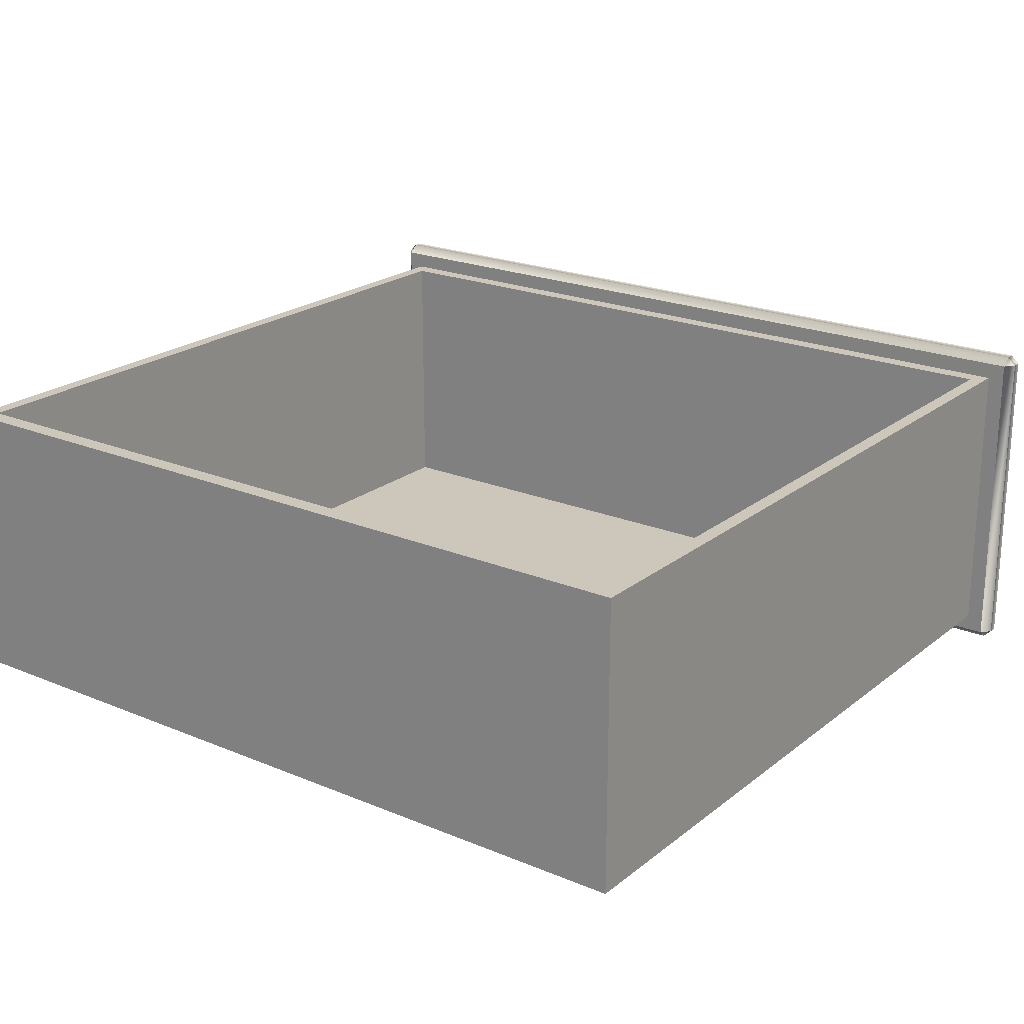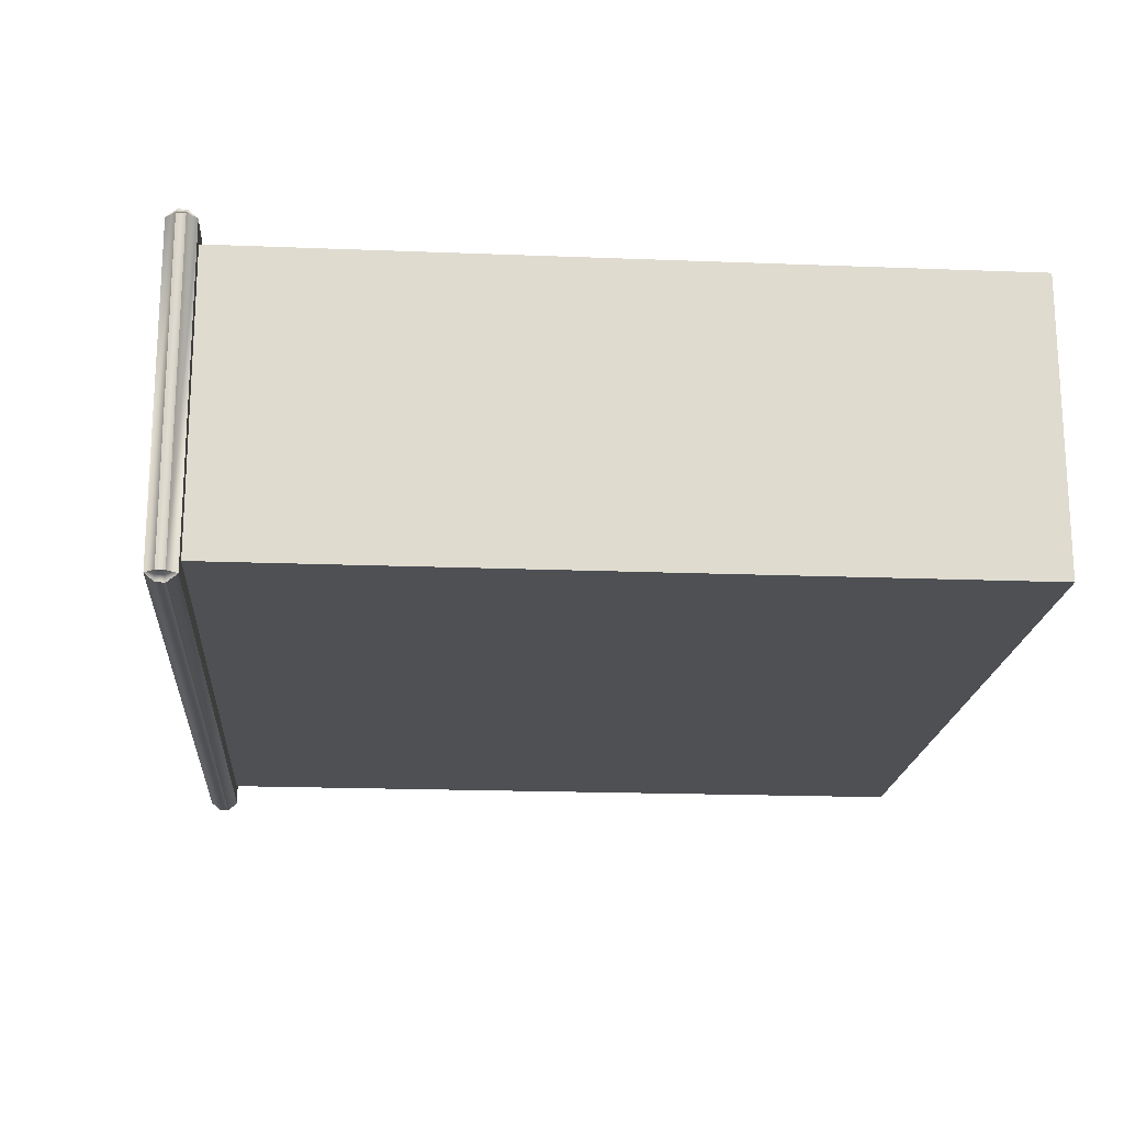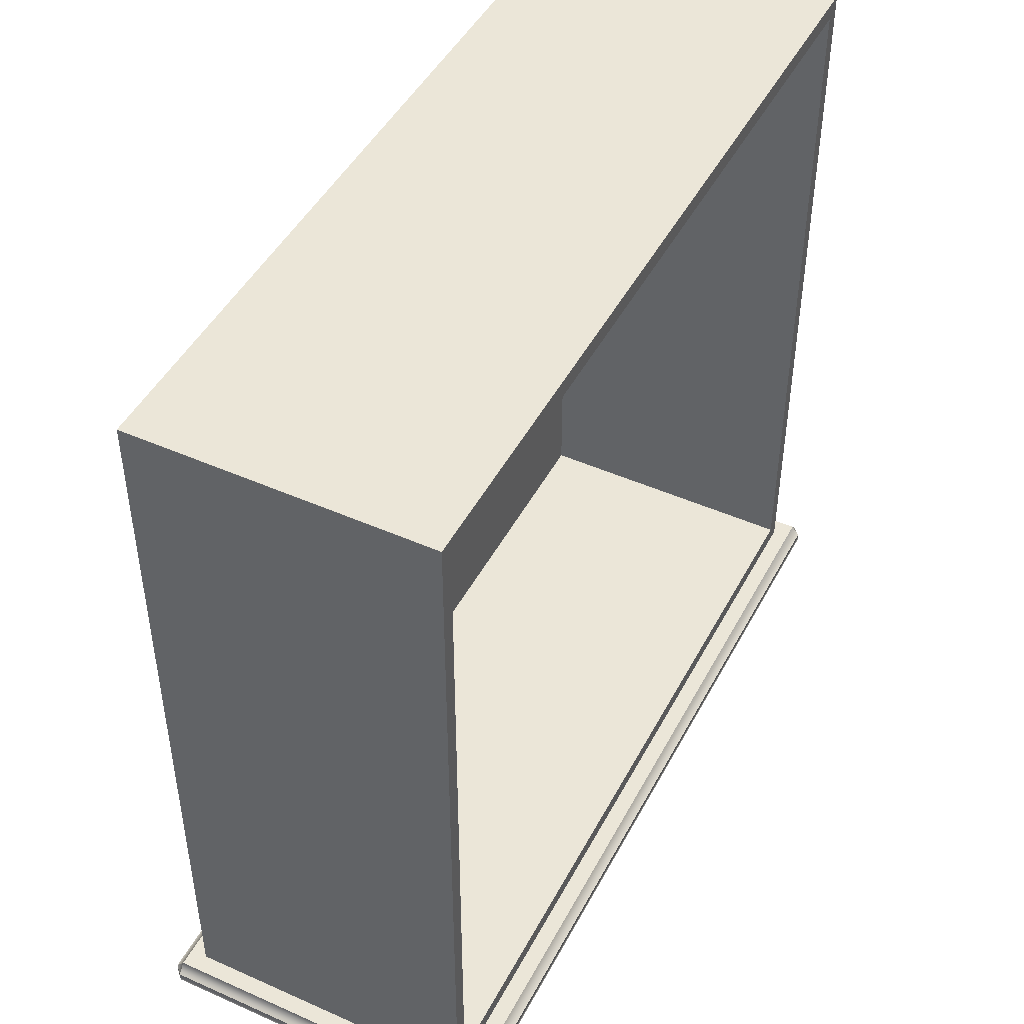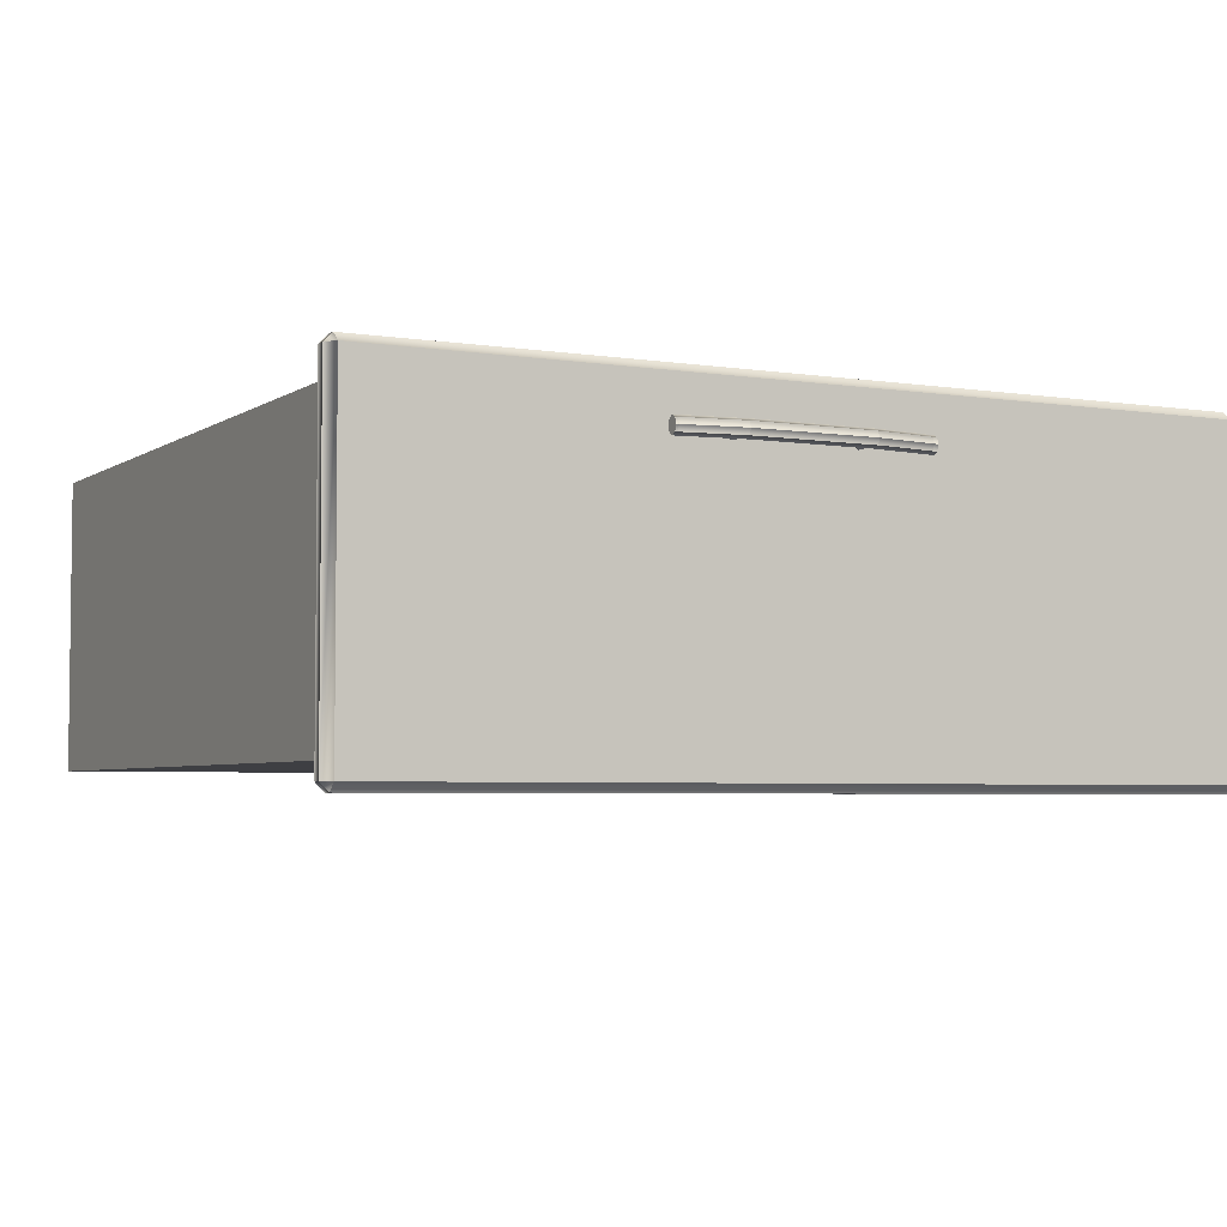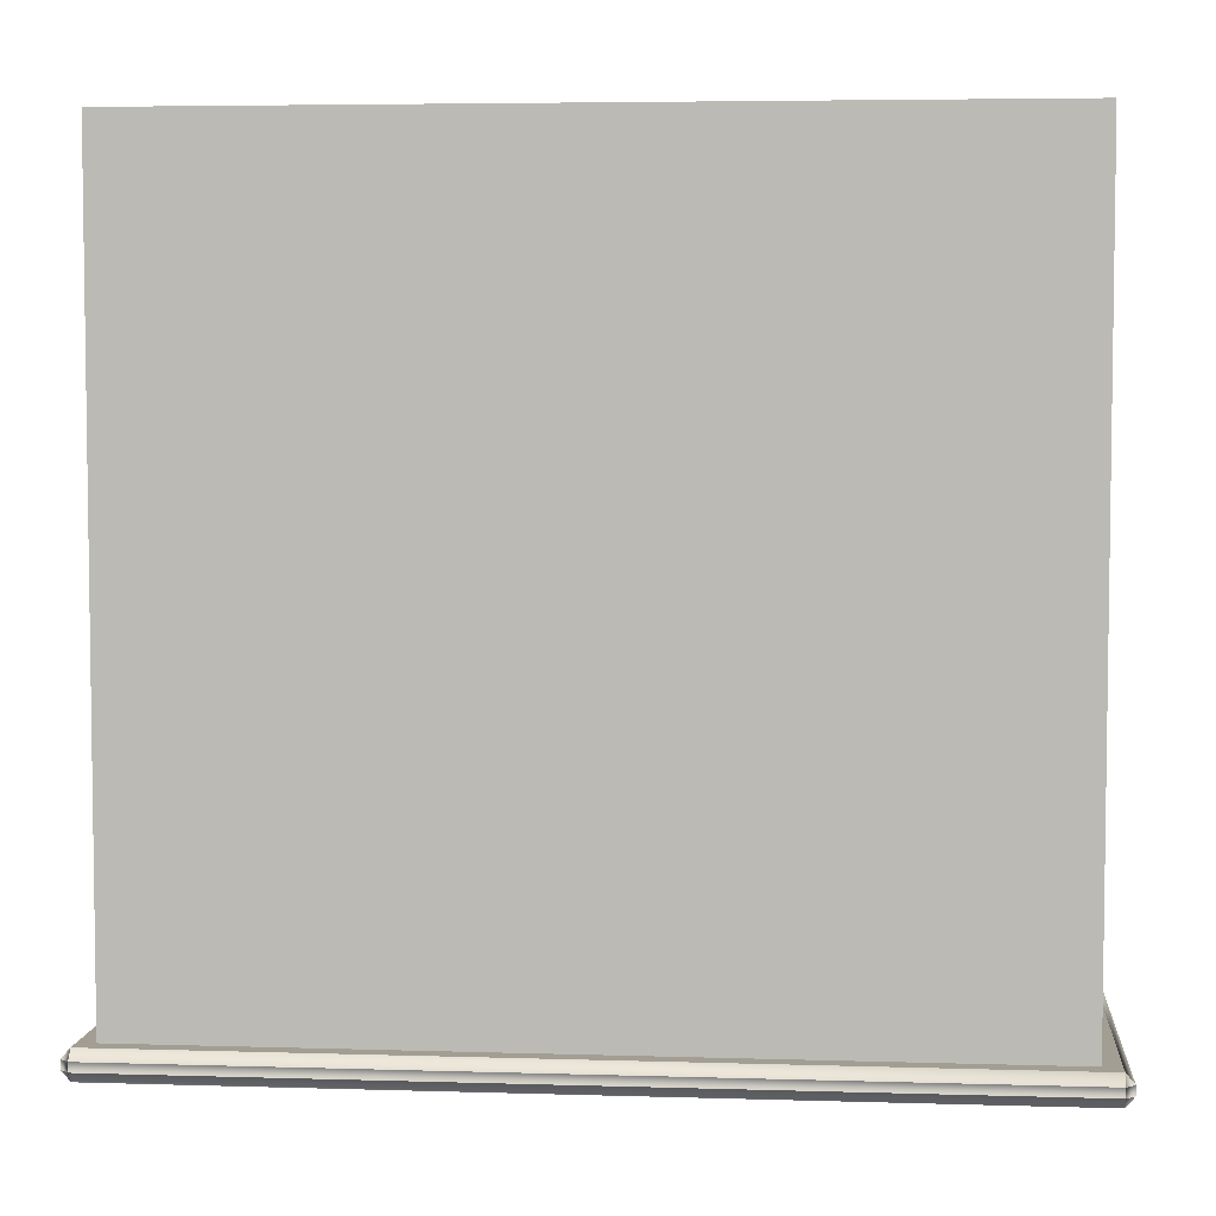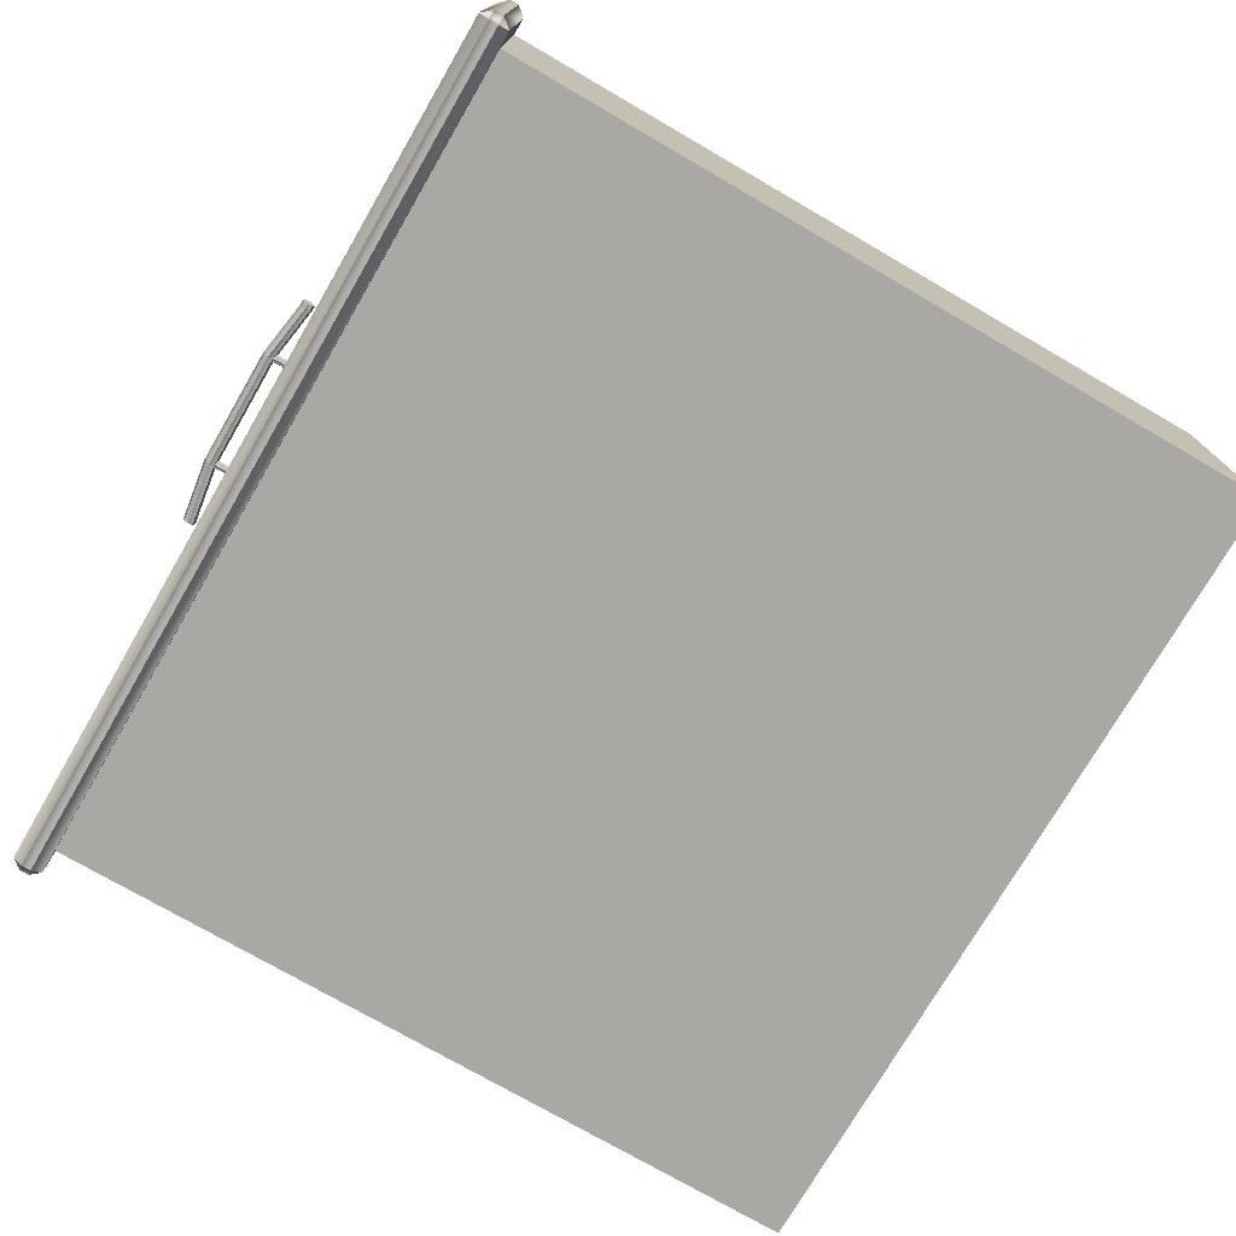
<metadata>
{"format":"obj","ext":"obj","renderer":"f3d","projection":"perspective","resolution":1024,"background":"white","views":[{"elev":21.5,"azim":-143.6,"up":"+Z"},{"elev":-18.8,"azim":85.7,"up":"+Z"},{"elev":46.6,"azim":-63.2,"up":"+Y"},{"elev":-4.3,"azim":-27.3,"up":"+Z"},{"elev":5.0,"azim":-174.5,"up":"+Y"},{"elev":-75.0,"azim":59.9,"up":"+Z"}]}
</metadata>
<code>
o DresserDrawer_213_5
v 0.8021 -0.3842 0.02419
v 0.8038 -0.3842 0.02315
v 0.8056 -0.3842 0.02419
v 0.8013 -0.3842 0.02671
v 0.8064 -0.3842 0.02671
v 0.8021 -0.3842 0.02922
v 0.8056 -0.3842 0.02922
v 0.8038 -0.3843 0.03026
v 0.8056 -0.3531 0.02419
v 0.8064 -0.3531 0.02671
v 0.8056 -0.3531 0.02922
v 0.8038 -0.3531 0.03026
v 0.8021 -0.3531 0.02922
v 0.8013 -0.3531 0.02671
v 0.8021 -0.3531 0.02419
v 0.8038 -0.3531 0.02315
v 0.7317 -0.3842 0.02419
v 0.7335 -0.3842 0.02315
v 0.7353 -0.3842 0.02419
v 0.731 -0.3842 0.02671
v 0.736 -0.3842 0.02671
v 0.7317 -0.3842 0.02922
v 0.7353 -0.3842 0.02922
v 0.7335 -0.3843 0.03026
v 0.7353 -0.3531 0.02419
v 0.736 -0.3531 0.02671
v 0.7353 -0.3531 0.02922
v 0.7335 -0.3531 0.03026
v 0.7317 -0.3531 0.02922
v 0.731 -0.3531 0.02671
v 0.7317 -0.3531 0.02419
v 0.7335 -0.3531 0.02315
v 0.6976 -0.3757 0.02671
v 0.6961 -0.3757 0.02671
v 0.6961 -0.3768 0.03019
v 0.6976 -0.3768 0.03019
v 0.6976 -0.3768 0.02322
v 0.6961 -0.3768 0.02322
v 0.7327 -0.3821 0.02322
v 0.7327 -0.381 0.02671
v 0.8034 -0.3821 0.02322
v 0.8034 -0.381 0.02671
v 0.7327 -0.3821 0.03019
v 0.8034 -0.3821 0.03019
v 0.8385 -0.3757 0.02671
v 0.8385 -0.3768 0.03019
v 0.8385 -0.3768 0.02322
v 0.8408 -0.3768 0.02322
v 0.8408 -0.3757 0.02671
v 0.8408 -0.3768 0.03019
v 0.6961 -0.3795 0.03163
v 0.6976 -0.3795 0.03163
v 0.6961 -0.3822 0.03019
v 0.6976 -0.3822 0.03019
v 0.7327 -0.3848 0.03163
v 0.7327 -0.3875 0.03019
v 0.8034 -0.3848 0.03163
v 0.8034 -0.3875 0.03019
v 0.8385 -0.3795 0.03163
v 0.8385 -0.3822 0.03019
v 0.8408 -0.3795 0.03163
v 0.8408 -0.3822 0.03019
v 0.6961 -0.3833 0.02671
v 0.6976 -0.3833 0.02671
v 0.6961 -0.3822 0.02322
v 0.6976 -0.3822 0.02322
v 0.7327 -0.3886 0.02671
v 0.7327 -0.3875 0.02322
v 0.8034 -0.3886 0.02671
v 0.8034 -0.3875 0.02322
v 0.8385 -0.3833 0.02671
v 0.8385 -0.3822 0.02322
v 0.8408 -0.3833 0.02671
v 0.8408 -0.3822 0.02322
v 0.6961 -0.3795 0.02178
v 0.6976 -0.3795 0.02178
v 0.7327 -0.3848 0.02178
v 0.8034 -0.3848 0.02178
v 0.8385 -0.3795 0.02178
v 0.8408 -0.3795 0.02178
v 0.536 -0.3585 0.05882
v 0.536 -0.3638 0.05882
v 1.035 -0.3638 0.05882
v 1.035 -0.3585 0.05882
v 0.536 -0.3696 -0.1374
v 1.035 -0.3696 -0.1374
v 1.035 -0.3696 0.05402
v 0.536 -0.3696 0.05402
v 0.546 -0.3526 -0.1276
v 0.546 0.09351 -0.1276
v 1.025 0.09351 -0.1276
v 1.025 -0.3526 -0.1276
v 0.531 -0.3585 -0.1374
v 0.531 -0.3638 -0.1374
v 0.531 -0.3638 0.05402
v 0.531 -0.3585 0.05402
v 1.035 -0.3585 -0.1422
v 1.035 -0.3638 -0.1422
v 0.536 -0.3638 -0.1422
v 0.536 -0.3585 -0.1422
v 0.546 -0.3526 0.04425
v 0.546 0.09351 0.04425
v 1.04 -0.3585 0.05402
v 1.04 -0.3638 0.05402
v 1.04 -0.3638 -0.1374
v 1.04 -0.3585 -0.1374
v 1.035 -0.3526 0.05402
v 1.035 -0.3526 -0.1374
v 0.536 -0.3526 0.05402
v 0.536 -0.3526 -0.1374
v 1.025 -0.3526 0.04425
v 1.025 0.09351 0.04425
v 1.016 0.08351 0.04425
v 1.016 0.08351 -0.1185
v 1.016 -0.3426 -0.1185
v 1.016 -0.3426 0.04425
v 0.5545 -0.3426 0.04425
v 0.5545 0.08351 0.04425
v 0.5545 0.08351 -0.1185
v 0.5545 -0.3426 -0.1185
f 1 3 2
f 3 1 4
f 3 4 5
f 5 4 6
f 5 6 7
f 7 6 8
f 3 10 9
f 3 5 10
f 5 11 10
f 5 7 11
f 7 12 11
f 7 8 12
f 8 13 12
f 8 6 13
f 6 14 13
f 6 4 14
f 4 15 14
f 4 1 15
f 2 9 16
f 2 3 9
f 1 2 16
f 1 16 15
f 17 19 18
f 19 17 20
f 19 20 21
f 21 20 22
f 21 22 23
f 23 22 24
f 19 26 25
f 19 21 26
f 21 27 26
f 21 23 27
f 23 28 27
f 23 24 28
f 24 29 28
f 24 22 29
f 22 30 29
f 22 20 30
f 20 31 30
f 20 17 31
f 18 25 32
f 18 19 25
f 17 18 32
f 17 32 31
f 33 35 34
f 33 36 35
f 37 33 34
f 37 34 38
f 39 33 37
f 39 40 33
f 40 36 33
f 41 40 39
f 41 42 40
f 42 43 40
f 40 43 36
f 42 44 43
f 45 44 42
f 45 46 44
f 47 42 41
f 47 45 42
f 48 45 47
f 48 49 45
f 49 46 45
f 49 50 46
f 36 51 35
f 36 52 51
f 52 53 51
f 52 54 53
f 55 54 52
f 55 56 54
f 57 56 55
f 57 58 56
f 44 57 55
f 44 55 43
f 43 52 36
f 43 55 52
f 46 57 44
f 46 59 57
f 59 58 57
f 59 60 58
f 61 60 59
f 61 62 60
f 50 59 46
f 50 61 59
f 54 63 53
f 54 64 63
f 64 65 63
f 64 66 65
f 67 66 64
f 67 68 66
f 69 68 67
f 69 70 68
f 58 69 67
f 58 67 56
f 56 64 54
f 56 67 64
f 60 69 58
f 60 71 69
f 71 70 69
f 71 72 70
f 73 72 71
f 73 74 72
f 62 71 60
f 62 73 71
f 66 75 65
f 66 76 75
f 76 38 75
f 76 37 38
f 77 37 76
f 77 39 37
f 78 39 77
f 78 41 39
f 70 78 77
f 70 77 68
f 68 76 66
f 68 77 76
f 72 78 70
f 72 79 78
f 79 41 78
f 79 47 41
f 80 47 79
f 80 48 47
f 74 79 72
f 74 80 79
f 35 38 34
f 38 35 51
f 38 51 75
f 75 51 53
f 75 53 65
f 65 53 63
f 48 50 49
f 50 48 80
f 50 80 61
f 61 80 74
f 61 74 62
f 62 74 73
f 81 83 82
f 81 84 83
f 85 87 86
f 85 88 87
f 89 91 90
f 89 92 91
f 93 95 94
f 93 96 95
f 97 99 98
f 97 100 99
f 101 90 102
f 101 89 90
f 103 105 104
f 103 106 105
f 103 84 107
f 106 108 97
f 96 109 81
f 93 100 110
f 104 87 83
f 105 98 86
f 95 82 88
f 94 85 99
f 107 106 103
f 107 108 106
f 96 110 109
f 96 93 110
f 100 108 110
f 100 97 108
f 109 84 81
f 109 107 84
f 104 86 87
f 104 105 86
f 88 94 95
f 88 85 94
f 85 98 99
f 85 86 98
f 82 87 88
f 82 83 87
f 97 105 106
f 97 98 105
f 83 103 104
f 83 84 103
f 81 95 96
f 81 82 95
f 99 93 94
f 99 100 93
f 111 108 107
f 111 92 108
f 92 110 108
f 92 89 110
f 89 109 110
f 89 101 109
f 101 107 109
f 101 111 107
f 90 112 102
f 90 91 112
f 92 112 91
f 92 111 112
f 113 115 114
f 113 116 115
f 117 111 101
f 117 116 111
f 116 112 111
f 116 113 112
f 113 102 112
f 113 118 102
f 118 101 102
f 118 117 101
f 115 119 114
f 115 120 119
f 116 120 115
f 116 117 120
f 118 114 119
f 118 113 114
f 117 119 120
f 117 118 119

</code>
